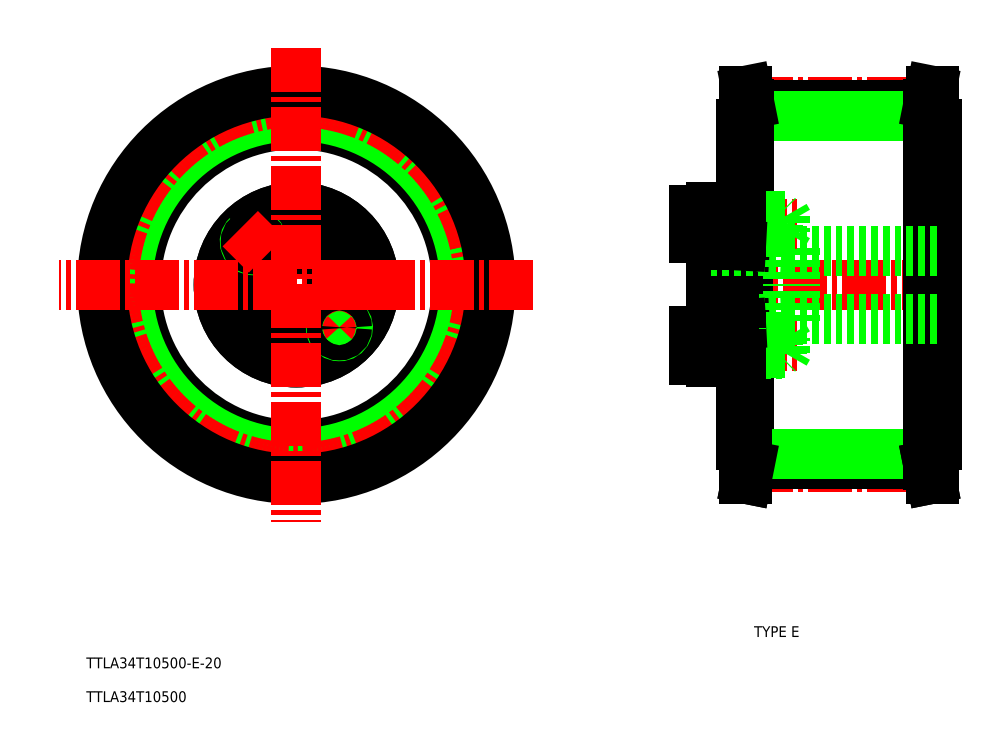
<metadata>
{"format":"dxf","ext":"dxf","renderer":"ezdxf+matplotlib","layout":"modelspace","background":"white","min_lineweight":24,"dpi":150}
</metadata>
<code>
0
SECTION
2
ENTITIES
0
TEXT
8
0
10
375.7
20
165.1
30
0
40
3.2
1
TYPE E
72
     1
11
384.8
21
166.7
31
0
73
     2
0
TEXT
8
0
10
180.3
20
155.9
30
0
40
3.2
1
TTLA34T10500-E-20
0
TEXT
8
0
10
180.3
20
145.9
30
0
40
3.2
1
TTLA34T10500
0
LINE
8
0
10
374.2
20
269.4
30
0
11
374.2
21
316.9
31
0
0
LINE
8
0
10
432.2
20
269.4
30
0
11
432.2
21
314.4
31
0
0
LINE
8
0
10
432.2
20
269.4
30
0
11
432.2
21
224.4
31
0
0
LINE
8
0
10
374.2
20
269.4
30
0
11
374.2
21
221.9
31
0
0
LINE
8
CENTER
10
376.6
20
323.6
30
0
11
429.7
21
323.6
31
0
0
LINE
8
0
10
376.7
20
322.6
30
0
11
429.7
21
322.6
31
0
0
LINE
8
0
10
376.7
20
319.4
30
0
11
429.7
21
319.4
31
0
0
LINE
8
0
10
375.1
20
326.9
30
0
11
375.1
21
211.9
31
0
0
LINE
8
0
10
376.7
20
322.9
30
0
11
376.7
21
215.9
31
0
0
LINE
8
0
10
375.1
20
326.9
30
0
11
375.9
21
326.9
31
0
0
LINE
8
0
10
375.9
20
326.9
30
0
11
376.7
21
322.9
31
0
0
LINE
8
0
10
375.1
20
211.9
30
0
11
375.9
21
211.9
31
0
0
LINE
8
0
10
375.9
20
211.9
30
0
11
376.7
21
215.9
31
0
0
LINE
8
CENTER
10
376.6
20
215.3
30
0
11
429.8
21
215.3
31
0
0
LINE
8
0
10
376.7
20
216.2
30
0
11
429.7
21
216.2
31
0
0
LINE
8
0
10
376.7
20
219.4
30
0
11
429.7
21
219.4
31
0
0
LINE
8
0
10
375.1
20
211.9
30
0
11
375.9
21
211.9
31
0
0
LINE
8
0
10
375.9
20
211.9
30
0
11
376.7
21
215.9
31
0
0
LINE
8
0
10
432.2
20
269.4
30
0
11
432.2
21
316.9
31
0
0
LINE
8
0
10
432.2
20
269.4
30
0
11
432.2
21
221.9
31
0
0
LINE
8
0
10
431.3
20
326.9
30
0
11
431.3
21
211.9
31
0
0
LINE
8
CENTER
10
434.7
20
269.4
30
0
11
361.8
21
269.4
31
0
0
LINE
8
0
10
429.7
20
322.9
30
0
11
429.7
21
215.9
31
0
0
LINE
8
0
10
431.3
20
326.9
30
0
11
430.5
21
326.9
31
0
0
LINE
8
0
10
430.5
20
326.9
30
0
11
429.7
21
322.9
31
0
0
LINE
8
0
10
431.3
20
211.9
30
0
11
430.5
21
211.9
31
0
0
LINE
8
0
10
430.5
20
211.9
30
0
11
429.7
21
215.9
31
0
0
LINE
8
0
10
431.3
20
211.9
30
0
11
430.5
21
211.9
31
0
0
LINE
8
0
10
430.5
20
211.9
30
0
11
429.7
21
215.9
31
0
0
LINE
8
0
10
429.7
20
221.9
30
0
11
431.3
21
221.9
31
0
0
LINE
8
0
10
375.9
20
326.9
30
0
11
375.9
21
211.9
31
0
0
LINE
8
0
10
430.5
20
326.9
30
0
11
430.5
21
211.9
31
0
0
LINE
8
0
10
431.3
20
221.9
30
0
11
432.2
21
221.9
31
0
0
LINE
8
0
10
376.7
20
221.9
30
0
11
375.1
21
221.9
31
0
0
LINE
8
0
10
375.1
20
221.9
30
0
11
374.2
21
221.9
31
0
0
LINE
8
0
10
429.7
20
316.9
30
0
11
431.3
21
316.9
31
0
0
LINE
8
0
10
431.3
20
316.9
30
0
11
432.2
21
316.9
31
0
0
LINE
8
0
10
376.7
20
316.9
30
0
11
375.1
21
316.9
31
0
0
LINE
8
0
10
375.1
20
316.9
30
0
11
374.2
21
316.9
31
0
0
LINE
8
0
10
390.2
20
280.3
30
0
11
390.2
21
269.4
31
0
0
LINE
8
0
10
388.2
20
280.3
30
0
11
388.2
21
269.4
31
0
0
LINE
8
0
10
365.2
20
283.2
30
0
11
365.2
21
269.4
31
0
0
LINE
8
0
10
372.2
20
281.1
30
0
11
372.2
21
269.4
31
0
0
LINE
8
CENTER
10
357.2
20
251.4
30
0
11
391.5
21
251.4
31
0
0
LINE
8
0
10
365.2
20
248.9
30
0
11
372.2
21
248.9
31
0
0
LINE
8
0
10
388.2
20
259.4
30
0
11
365.2
21
259.4
31
0
0
LINE
8
0
10
365.2
20
253.9
30
0
11
372.2
21
253.9
31
0
0
LINE
8
0
10
372.2
20
246.4
30
0
11
365.2
21
246.4
31
0
0
LINE
8
0
10
372.2
20
246.4
30
0
11
372.2
21
248.9
31
0
0
LINE
8
0
10
374.2
20
253.9
30
0
11
384.9
21
253.9
31
0
0
LINE
8
0
10
385.2
20
253.7
30
0
11
374.2
21
253.7
31
0
0
LINE
8
0
10
385.2
20
249.2
30
0
11
374.2
21
249.2
31
0
0
LINE
8
0
10
374.2
20
248.9
30
0
11
384.9
21
248.9
31
0
0
LINE
8
0
10
388.2
20
258.6
30
0
11
374.2
21
257.8
31
0
0
LINE
8
0
10
390.2
20
258.6
30
0
11
390.2
21
269.4
31
0
0
LINE
8
0
10
388.2
20
258.6
30
0
11
388.2
21
269.4
31
0
0
LINE
8
0
10
390.2
20
258.6
30
0
11
388.2
21
258.6
31
0
0
LINE
8
0
10
387.2
20
249.2
30
0
11
387.2
21
253.7
31
0
0
LINE
8
0
10
384.9
20
253.9
30
0
11
384.9
21
251.4
31
0
0
LINE
8
0
10
385.2
20
253.7
30
0
11
385.2
21
251.4
31
0
0
LINE
8
0
10
387.2
20
253.7
30
0
11
388.5
21
251.4
31
0
0
LINE
8
0
10
386.2
20
253.9
30
0
11
386.2
21
251.4
31
0
0
LINE
8
0
10
384.9
20
248.9
30
0
11
386.2
21
248.9
31
0
0
LINE
8
0
10
385.2
20
249.2
30
0
11
387.2
21
249.2
31
0
0
LINE
8
0
10
386.2
20
248.9
30
0
11
386.2
21
251.4
31
0
0
LINE
8
0
10
387.2
20
249.2
30
0
11
388.5
21
251.4
31
0
0
LINE
8
0
10
384.9
20
248.9
30
0
11
384.9
21
251.4
31
0
0
LINE
8
0
10
385.2
20
249.2
30
0
11
385.2
21
251.4
31
0
0
LINE
8
0
10
384.9
20
248.9
30
0
11
385.2
21
249.2
31
0
0
LINE
8
0
10
384.9
20
253.9
30
0
11
386.2
21
253.9
31
0
0
LINE
8
0
10
385.2
20
253.7
30
0
11
387.2
21
253.7
31
0
0
LINE
8
0
10
384.9
20
253.9
30
0
11
385.2
21
253.7
31
0
0
LINE
8
0
10
432.2
20
259.4
30
0
11
390.2
21
259.4
31
0
0
LINE
8
0
10
372.2
20
257.7
30
0
11
372.2
21
269.4
31
0
0
LINE
8
0
10
372.2
20
253.7
30
0
11
374.2
21
253.7
31
0
0
LINE
8
0
10
372.2
20
257.7
30
0
11
374.2
21
257.8
31
0
0
LINE
8
0
10
372.2
20
253.9
30
0
11
374.2
21
253.9
31
0
0
LINE
8
0
10
372.2
20
249.2
30
0
11
374.2
21
249.2
31
0
0
LINE
8
0
10
372.2
20
248.9
30
0
11
374.2
21
248.9
31
0
0
LINE
8
0
10
369.8
20
253.9
30
0
11
369.8
21
251.4
31
0
0
LINE
8
0
10
372.2
20
248.9
30
0
11
372.2
21
253.9
31
0
0
LINE
8
0
10
369.8
20
248.9
30
0
11
369.8
21
251.4
31
0
0
LINE
8
0
10
372.2
20
249.2
30
0
11
369.8
21
249.2
31
0
0
LINE
8
0
10
372.2
20
253.7
30
0
11
369.8
21
253.7
31
0
0
LINE
8
0
10
372.2
20
253.9
30
0
11
372.2
21
257.7
31
0
0
LINE
8
0
10
360.2
20
247.2
30
0
11
360.2
21
251.4
31
0
0
LINE
8
0
10
365.2
20
247.2
30
0
11
365.2
21
255.7
31
0
0
LINE
8
0
10
365.2
20
247.2
30
0
11
360.2
21
247.2
31
0
0
LINE
8
0
10
365.2
20
246.4
30
0
11
365.2
21
247.2
31
0
0
LINE
8
0
10
365.2
20
255.7
30
0
11
365.2
21
269.4
31
0
0
LINE
8
0
10
360.2
20
255.7
30
0
11
360.2
21
251.4
31
0
0
LINE
8
0
10
365.2
20
255.7
30
0
11
360.2
21
255.7
31
0
0
LINE
8
CENTER
10
357.2
20
287.4
30
0
11
391.5
21
287.4
31
0
0
LINE
8
0
10
388.2
20
279.4
30
0
11
365.2
21
279.4
31
0
0
LINE
8
0
10
365.2
20
289.9
30
0
11
372.2
21
289.9
31
0
0
LINE
8
0
10
365.2
20
284.9
30
0
11
372.2
21
284.9
31
0
0
LINE
8
0
10
372.2
20
292.4
30
0
11
365.2
21
292.4
31
0
0
LINE
8
0
10
388.2
20
280.3
30
0
11
374.2
21
281
31
0
0
LINE
8
0
10
374.2
20
289.9
30
0
11
384.9
21
289.9
31
0
0
LINE
8
0
10
385.2
20
289.7
30
0
11
374.2
21
289.7
31
0
0
LINE
8
0
10
385.2
20
285.2
30
0
11
374.2
21
285.2
31
0
0
LINE
8
0
10
374.2
20
284.9
30
0
11
384.9
21
284.9
31
0
0
LINE
8
0
10
390.2
20
280.3
30
0
11
388.2
21
280.3
31
0
0
LINE
8
0
10
432.2
20
279.4
30
0
11
390.2
21
279.4
31
0
0
LINE
8
0
10
384.9
20
289.9
30
0
11
384.9
21
287.4
31
0
0
LINE
8
0
10
385.2
20
289.7
30
0
11
385.2
21
287.4
31
0
0
LINE
8
0
10
387.2
20
289.7
30
0
11
388.5
21
287.4
31
0
0
LINE
8
0
10
386.2
20
289.9
30
0
11
386.2
21
287.4
31
0
0
LINE
8
0
10
387.2
20
289.7
30
0
11
387.2
21
285.2
31
0
0
LINE
8
0
10
384.9
20
284.9
30
0
11
386.2
21
284.9
31
0
0
LINE
8
0
10
385.2
20
285.2
30
0
11
387.2
21
285.2
31
0
0
LINE
8
0
10
386.2
20
284.9
30
0
11
386.2
21
287.4
31
0
0
LINE
8
0
10
387.2
20
285.2
30
0
11
388.5
21
287.4
31
0
0
LINE
8
0
10
384.9
20
284.9
30
0
11
385.2
21
285.2
31
0
0
LINE
8
0
10
384.9
20
284.9
30
0
11
384.9
21
287.4
31
0
0
LINE
8
0
10
385.2
20
285.2
30
0
11
385.2
21
287.4
31
0
0
LINE
8
0
10
384.9
20
289.9
30
0
11
386.2
21
289.9
31
0
0
LINE
8
0
10
385.2
20
289.7
30
0
11
387.2
21
289.7
31
0
0
LINE
8
0
10
384.9
20
289.9
30
0
11
385.2
21
289.7
31
0
0
LINE
8
0
10
372.2
20
284.9
30
0
11
372.2
21
281.1
31
0
0
LINE
8
0
10
372.2
20
281.1
30
0
11
374.2
21
281
31
0
0
LINE
8
0
10
372.2
20
289.7
30
0
11
374.2
21
289.7
31
0
0
LINE
8
0
10
372.2
20
289.9
30
0
11
374.2
21
289.9
31
0
0
LINE
8
0
10
372.2
20
285.2
30
0
11
374.2
21
285.2
31
0
0
LINE
8
0
10
372.2
20
284.9
30
0
11
374.2
21
284.9
31
0
0
LINE
8
0
10
369.8
20
289.9
30
0
11
369.8
21
287.4
31
0
0
LINE
8
0
10
372.2
20
289.9
30
0
11
372.2
21
284.9
31
0
0
LINE
8
0
10
372.2
20
285.2
30
0
11
369.8
21
285.2
31
0
0
LINE
8
0
10
369.8
20
284.9
30
0
11
369.8
21
287.4
31
0
0
LINE
8
0
10
372.2
20
289.7
30
0
11
369.8
21
289.7
31
0
0
LINE
8
0
10
372.2
20
292.4
30
0
11
372.2
21
289.9
31
0
0
LINE
8
0
10
360.2
20
291.7
30
0
11
360.2
21
287.4
31
0
0
LINE
8
0
10
365.2
20
291.7
30
0
11
365.2
21
283.2
31
0
0
LINE
8
0
10
365.2
20
283.2
30
0
11
360.2
21
283.2
31
0
0
LINE
8
0
10
360.2
20
283.2
30
0
11
360.2
21
287.4
31
0
0
LINE
8
0
10
365.2
20
291.7
30
0
11
360.2
21
291.7
31
0
0
LINE
8
0
10
365.2
20
292.4
30
0
11
365.2
21
291.7
31
0
0
CIRCLE
8
0
10
260.5
20
269.4
30
0
40
4.25
0
CIRCLE
8
0
10
224.5
20
269.4
30
0
40
4.25
0
CIRCLE
8
CENTER
10
242.5
20
269.4
30
0
40
18
0
CIRCLE
8
0
10
242.5
20
269.4
30
0
40
10
0
CIRCLE
8
0
10
242.5
20
269.4
30
0
40
23
0
CIRCLE
8
0
10
242.5
20
269.4
30
0
40
23
0
CIRCLE
8
0
10
242.5
20
251.4
30
0
40
4.25
0
LINE
8
CENTER
10
259.1
20
252.8
30
0
11
251.3
21
260.6
31
0
0
ARC
8
0
10
255.2
20
256.7
30
0
40
2.5
50
133
51
45
0
CIRCLE
8
0
10
255.2
20
256.7
30
0
40
2.25
0
LINE
8
CENTER
10
267.7
20
269.4
30
0
11
253.2
21
269.4
31
0
0
CIRCLE
8
0
10
242.5
20
287.4
30
0
40
4.25
0
ARC
8
0
10
229.8
20
282.2
30
0
40
2.5
50
133
51
45
0
CIRCLE
8
0
10
229.8
20
282.2
30
0
40
2.25
0
LINE
8
CENTER
10
233.6
20
278.3
30
0
11
225.9
21
286.1
31
0
0
CIRCLE
8
0
10
242.5
20
269.4
30
0
40
47.5
0
CIRCLE
8
0
10
242.5
20
269.4
30
0
40
49.93
0
CIRCLE
8
0
10
242.5
20
269.4
30
0
40
53.12
0
CIRCLE
8
CENTER
10
242.5
20
269.4
30
0
40
54.12
0
CIRCLE
8
0
10
242.5
20
269.4
30
0
40
57.5
0
LINE
8
CENTER
10
242.5
20
339.6
30
0
11
242.5
21
199.2
31
0
0
LINE
8
CENTER
10
312.7
20
269.4
30
0
11
172.3
21
269.4
31
0
0
VIEWPORT
8
0
10
5.597
20
3.929
30
0
40
10.57
41
7.058
68
     1
69
     1
0
VIEWPORT
8
0
10
5.614
20
3.902
30
0
40
8.982
41
6.243
68
     2
69
     2
0
ENDSEC
0
EOF

</code>
